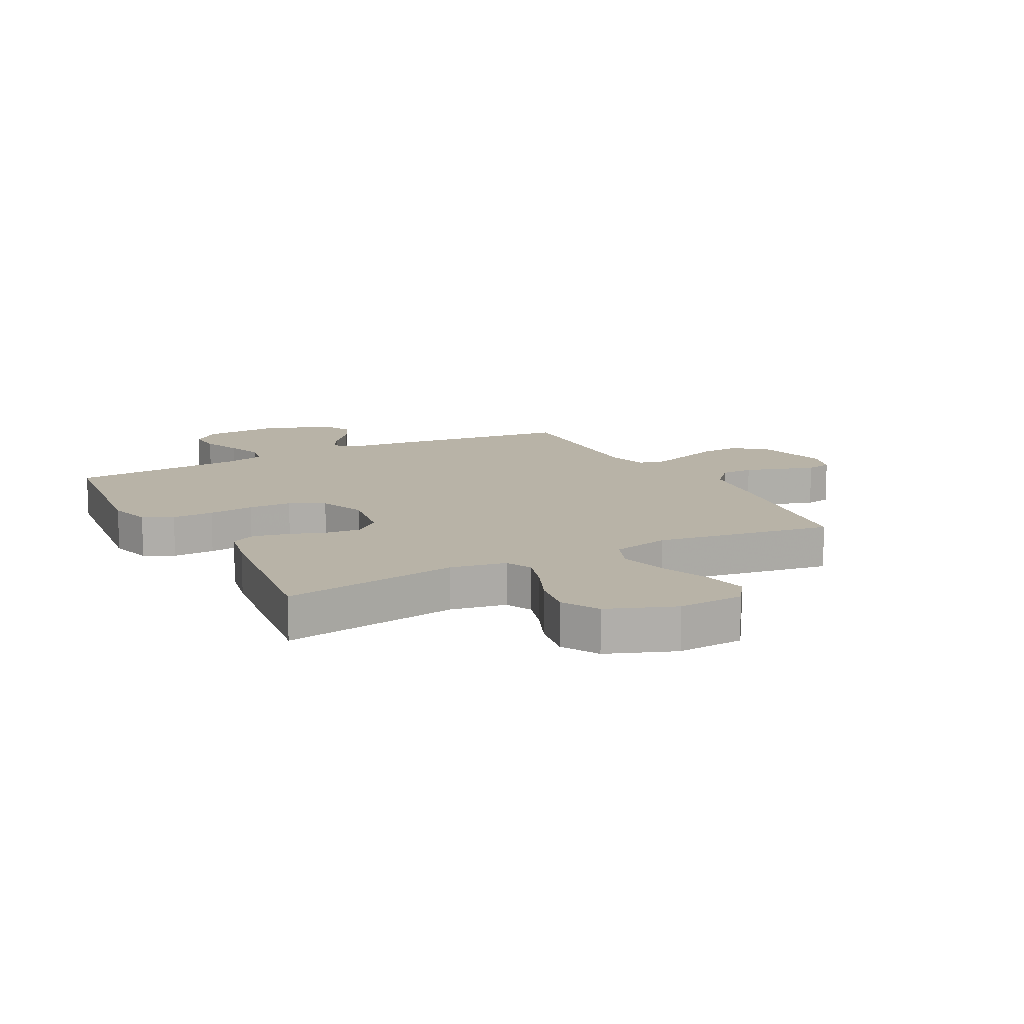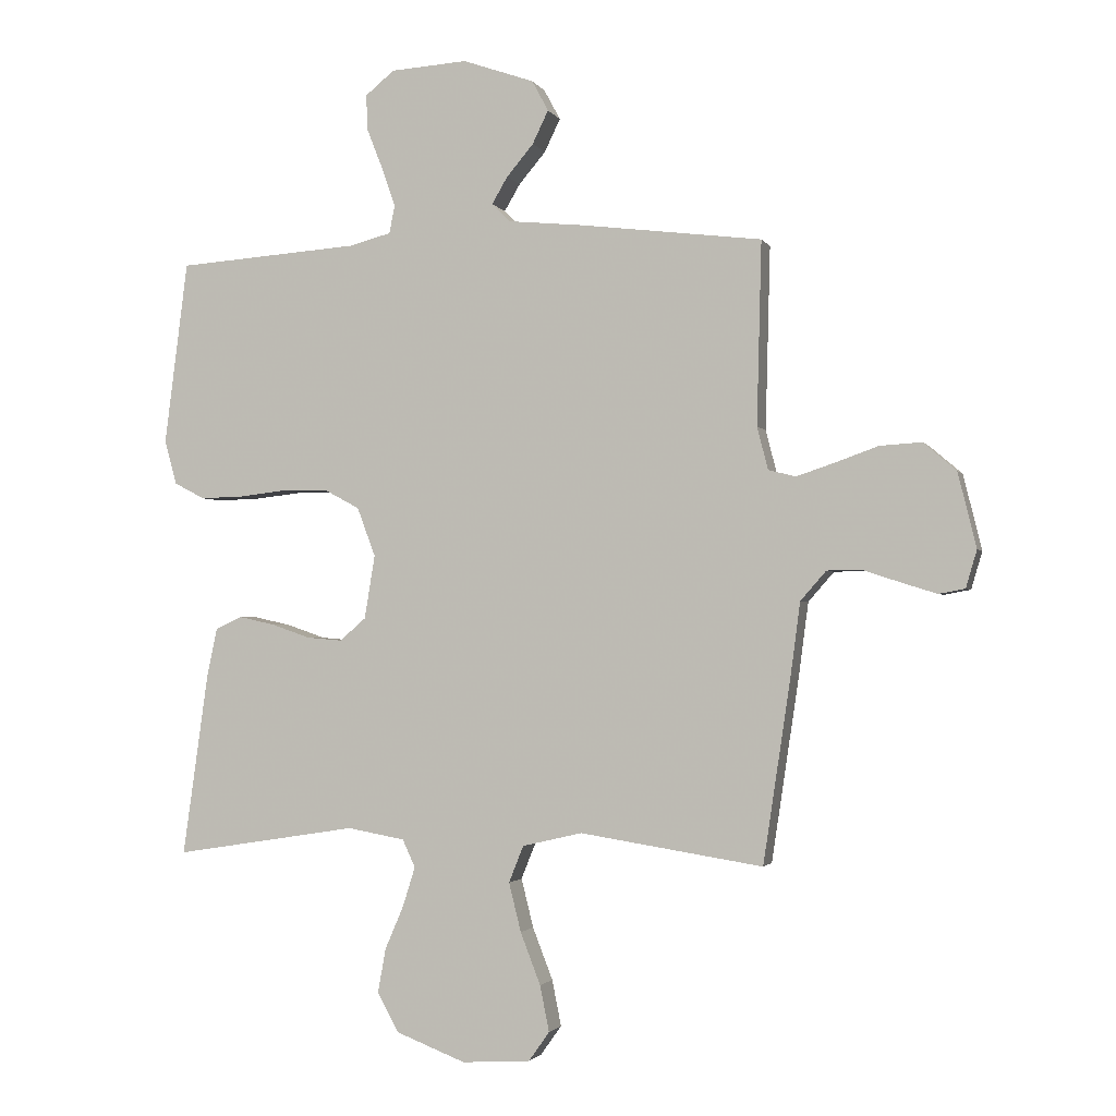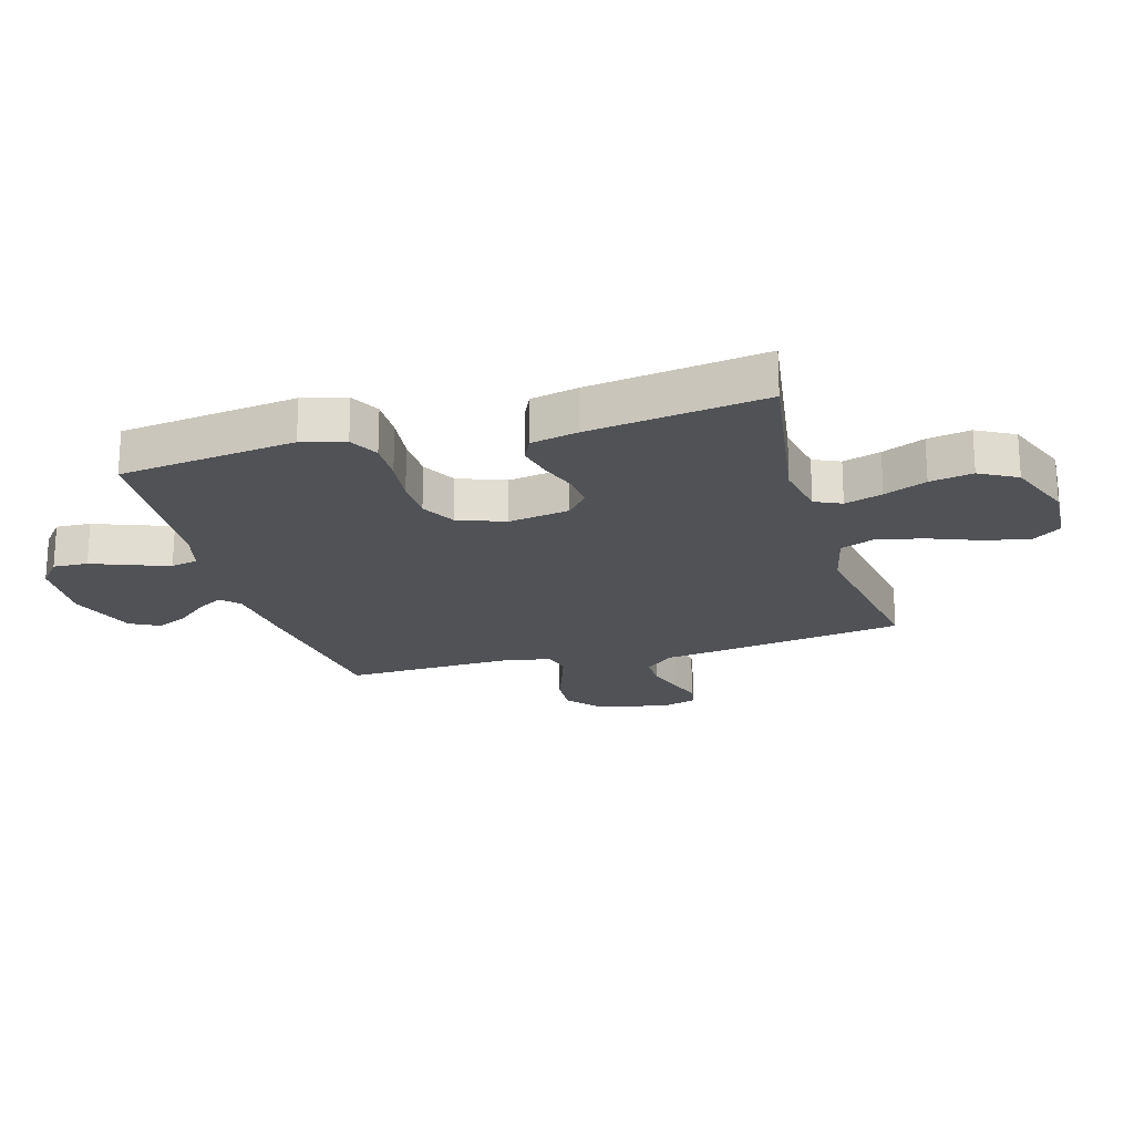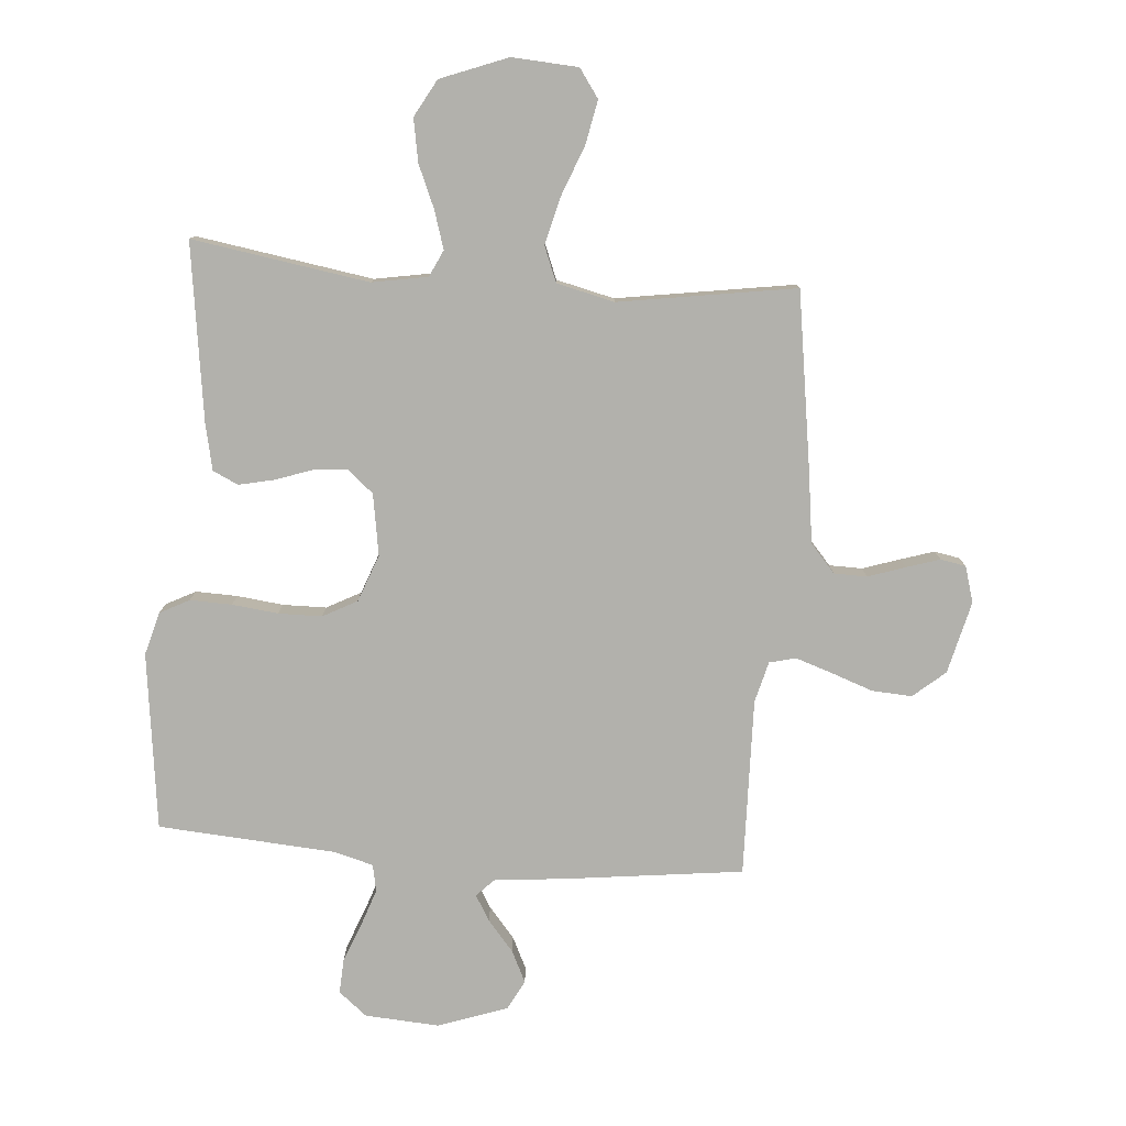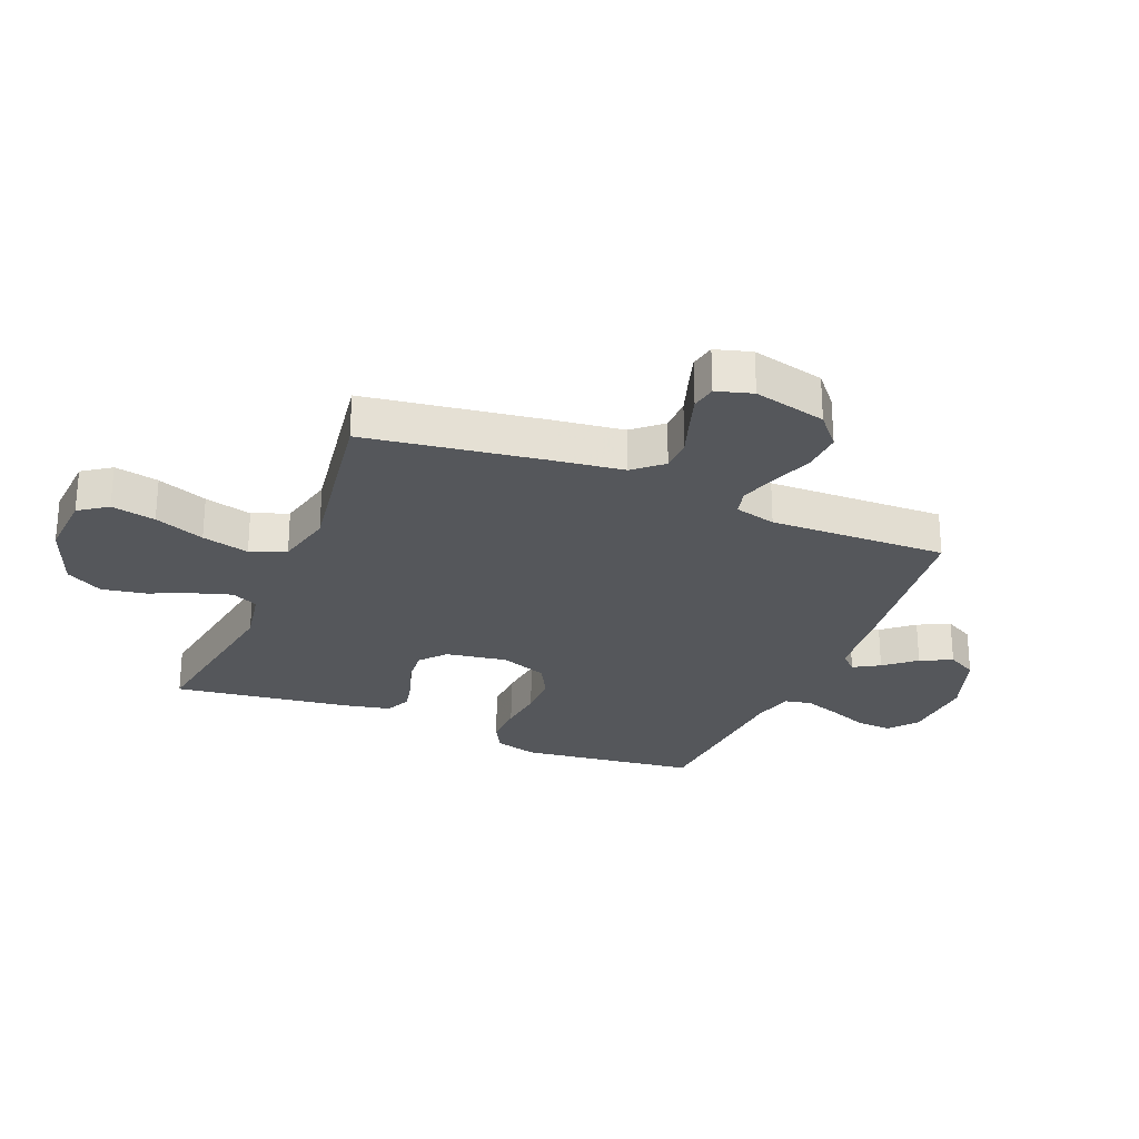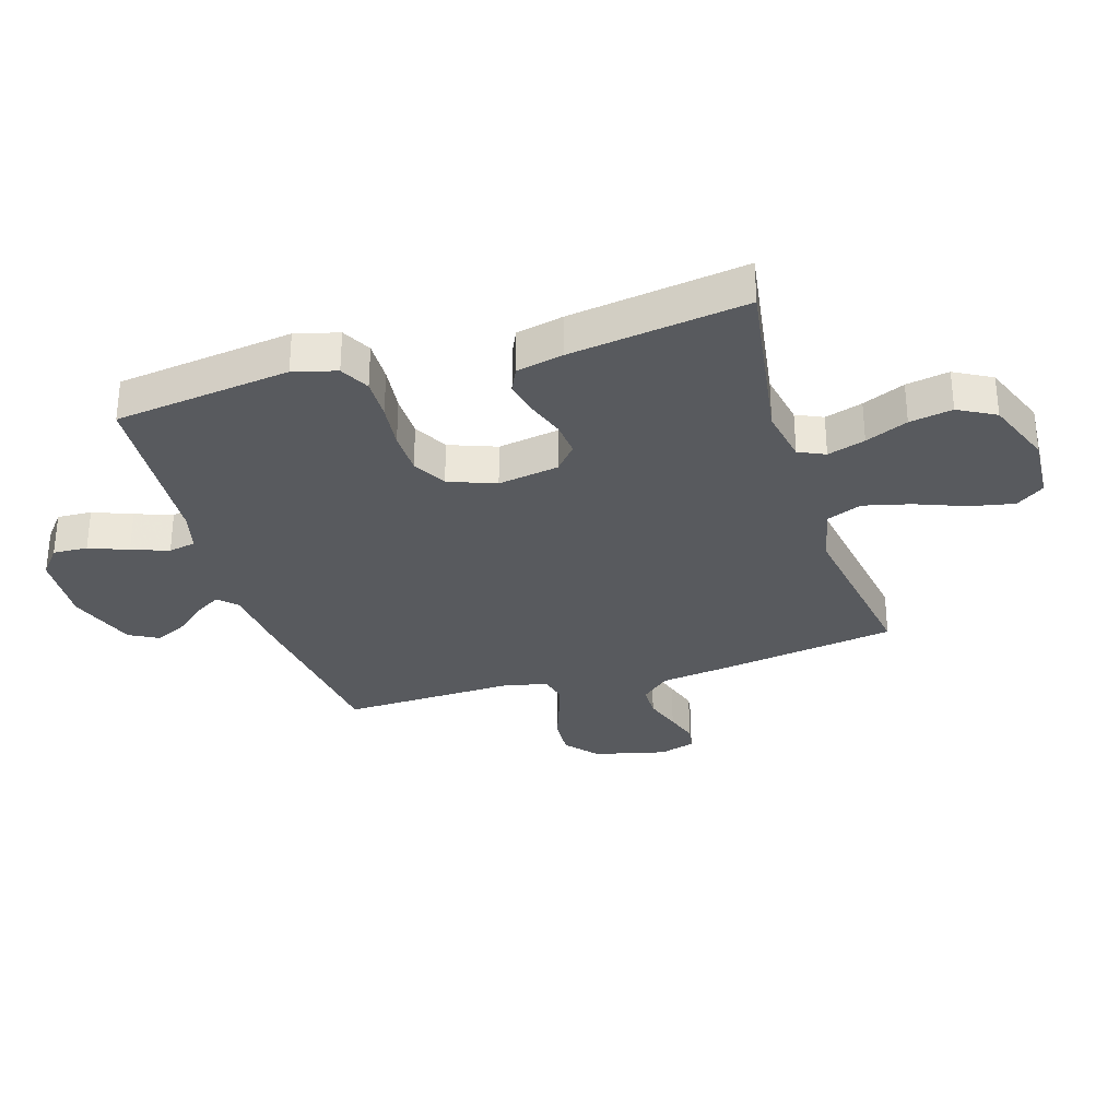
<metadata>
{"format":"obj","ext":"obj","renderer":"f3d","projection":"perspective","resolution":1024,"background":"white","views":[{"elev":12.7,"azim":152.0,"up":"+Y"},{"elev":-2.0,"azim":-163.8,"up":"+Z"},{"elev":-20.6,"azim":106.2,"up":"+Y"},{"elev":-78.9,"azim":175.4,"up":"+Y"},{"elev":-26.5,"azim":-112.4,"up":"+Y"},{"elev":-31.0,"azim":107.2,"up":"+Y"}]}
</metadata>
<code>
v -0.5 0.07 0.5
v -0.2 0.07 0.537
v -0.078 0.07 0.549
v -0.048 0.07 0.579
v -0.074 0.07 0.623
v -0.118 0.07 0.675
v -0.144 0.07 0.729
v -0.117 0.07 0.779
v 0 0.07 0.82
v 0.126 0.07 0.812
v 0.174 0.07 0.773
v 0.171 0.07 0.714
v 0.145 0.07 0.648
v 0.123 0.07 0.585
v 0.132 0.07 0.539
v 0.2 0.07 0.521
v 0.5 0.07 0.5
v 0.538 0.07 0.2
v 0.518 0.07 0.127
v 0.468 0.07 0.101
v 0.397 0.07 0.103
v 0.319 0.07 0.112
v 0.245 0.07 0.111
v 0.187 0.07 0.08
v 0.157 0.07 0
v 0.174 0.07 -0.104
v 0.217 0.07 -0.141
v 0.275 0.07 -0.136
v 0.339 0.07 -0.114
v 0.398 0.07 -0.101
v 0.441 0.07 -0.121
v 0.458 0.07 -0.2
v 0.5 0.07 -0.5
v 0.2 0.07 -0.453
v 0.106 0.07 -0.47
v 0.085 0.07 -0.515
v 0.105 0.07 -0.579
v 0.136 0.07 -0.651
v 0.149 0.07 -0.724
v 0.114 0.07 -0.787
v 0 0.07 -0.831
v -0.112 0.07 -0.824
v -0.146 0.07 -0.776
v -0.131 0.07 -0.701
v -0.098 0.07 -0.616
v -0.078 0.07 -0.536
v -0.102 0.07 -0.476
v -0.2 0.07 -0.453
v -0.5 0.07 -0.5
v -0.545 0.07 -0.2
v -0.561 0.07 -0.079
v -0.603 0.07 -0.031
v -0.659 0.07 -0.03
v -0.722 0.07 -0.051
v -0.779 0.07 -0.069
v -0.822 0.07 -0.061
v -0.84 0.07 0
v -0.81 0.07 0.123
v -0.756 0.07 0.169
v -0.688 0.07 0.165
v -0.618 0.07 0.14
v -0.555 0.07 0.119
v -0.51 0.07 0.13
v -0.492 0.07 0.2
v -0.5 0 0.5
v -0.2 0 0.537
v -0.078 0 0.549
v -0.048 0 0.579
v -0.074 0 0.623
v -0.118 0 0.675
v -0.144 0 0.729
v -0.117 0 0.779
v 0 0 0.82
v 0.126 0 0.812
v 0.174 0 0.773
v 0.171 0 0.714
v 0.145 0 0.648
v 0.123 0 0.585
v 0.132 0 0.539
v 0.2 0 0.521
v 0.5 0 0.5
v 0.538 0 0.2
v 0.518 0 0.127
v 0.468 0 0.101
v 0.397 0 0.103
v 0.319 0 0.112
v 0.245 0 0.111
v 0.187 0 0.08
v 0.157 0 0
v 0.174 0 -0.104
v 0.217 0 -0.141
v 0.275 0 -0.136
v 0.339 0 -0.114
v 0.398 0 -0.101
v 0.441 0 -0.121
v 0.458 0 -0.2
v 0.5 0 -0.5
v 0.2 0 -0.453
v 0.106 0 -0.47
v 0.085 0 -0.515
v 0.105 0 -0.579
v 0.136 0 -0.651
v 0.149 0 -0.724
v 0.114 0 -0.787
v 0 0 -0.831
v -0.112 0 -0.824
v -0.146 0 -0.776
v -0.131 0 -0.701
v -0.098 0 -0.616
v -0.078 0 -0.536
v -0.102 0 -0.476
v -0.2 0 -0.453
v -0.5 0 -0.5
v -0.545 0 -0.2
v -0.561 0 -0.079
v -0.603 0 -0.031
v -0.659 0 -0.03
v -0.722 0 -0.051
v -0.779 0 -0.069
v -0.822 0 -0.061
v -0.84 0 0
v -0.81 0 0.123
v -0.756 0 0.169
v -0.688 0 0.165
v -0.618 0 0.14
v -0.555 0 0.119
v -0.51 0 0.13
v -0.492 0 0.2
f 58 59 60 61
f 58 61 62
f 57 58 62
f 56 57 62 63
f 53 54 55 56
f 48 49 50 51
f 47 48 51 52
f 42 43 44 45
f 42 45 46
f 41 42 46
f 40 41 46
f 37 38 39 40
f 36 37 40 46
f 35 36 46 47
f 31 32 33 34
f 28 29 30 31
f 28 31 34 35
f 19 20 21 22
f 19 22 23
f 16 17 18 19
f 15 16 19 23
f 10 11 12 13
f 10 13 14
f 9 10 14
f 8 9 14 15
f 5 6 7 8
f 4 5 8 15
f 64 1 2 3
f 63 64 3
f 53 56 63
f 52 53 63 3
f 27 28 35 47
f 26 27 47 52
f 25 26 52 3
f 4 15 23 24
f 3 4 24 25
f 125 124 123 122
f 126 125 122
f 126 122 121
f 127 126 121 120
f 120 119 118 117
f 115 114 113 112
f 116 115 112 111
f 109 108 107 106
f 110 109 106
f 110 106 105
f 110 105 104
f 104 103 102 101
f 110 104 101 100
f 111 110 100 99
f 98 97 96 95
f 95 94 93 92
f 99 98 95 92
f 86 85 84 83
f 87 86 83
f 83 82 81 80
f 87 83 80 79
f 77 76 75 74
f 78 77 74
f 78 74 73
f 79 78 73 72
f 72 71 70 69
f 79 72 69 68
f 67 66 65 128
f 67 128 127
f 127 120 117
f 67 127 117 116
f 111 99 92 91
f 116 111 91 90
f 67 116 90 89
f 88 87 79 68
f 89 88 68 67
f 1 65 66 2
f 2 66 67 3
f 3 67 68 4
f 4 68 69 5
f 5 69 70 6
f 6 70 71 7
f 7 71 72 8
f 8 72 73 9
f 9 73 74 10
f 10 74 75 11
f 11 75 76 12
f 12 76 77 13
f 13 77 78 14
f 14 78 79 15
f 15 79 80 16
f 16 80 81 17
f 17 81 82 18
f 18 82 83 19
f 19 83 84 20
f 20 84 85 21
f 21 85 86 22
f 22 86 87 23
f 23 87 88 24
f 24 88 89 25
f 25 89 90 26
f 26 90 91 27
f 27 91 92 28
f 28 92 93 29
f 29 93 94 30
f 30 94 95 31
f 31 95 96 32
f 32 96 97 33
f 33 97 98 34
f 34 98 99 35
f 35 99 100 36
f 36 100 101 37
f 37 101 102 38
f 38 102 103 39
f 39 103 104 40
f 40 104 105 41
f 41 105 106 42
f 42 106 107 43
f 43 107 108 44
f 44 108 109 45
f 45 109 110 46
f 46 110 111 47
f 47 111 112 48
f 48 112 113 49
f 49 113 114 50
f 50 114 115 51
f 51 115 116 52
f 52 116 117 53
f 53 117 118 54
f 54 118 119 55
f 55 119 120 56
f 56 120 121 57
f 57 121 122 58
f 58 122 123 59
f 59 123 124 60
f 60 124 125 61
f 61 125 126 62
f 62 126 127 63
f 63 127 128 64
f 64 128 65 1

</code>
